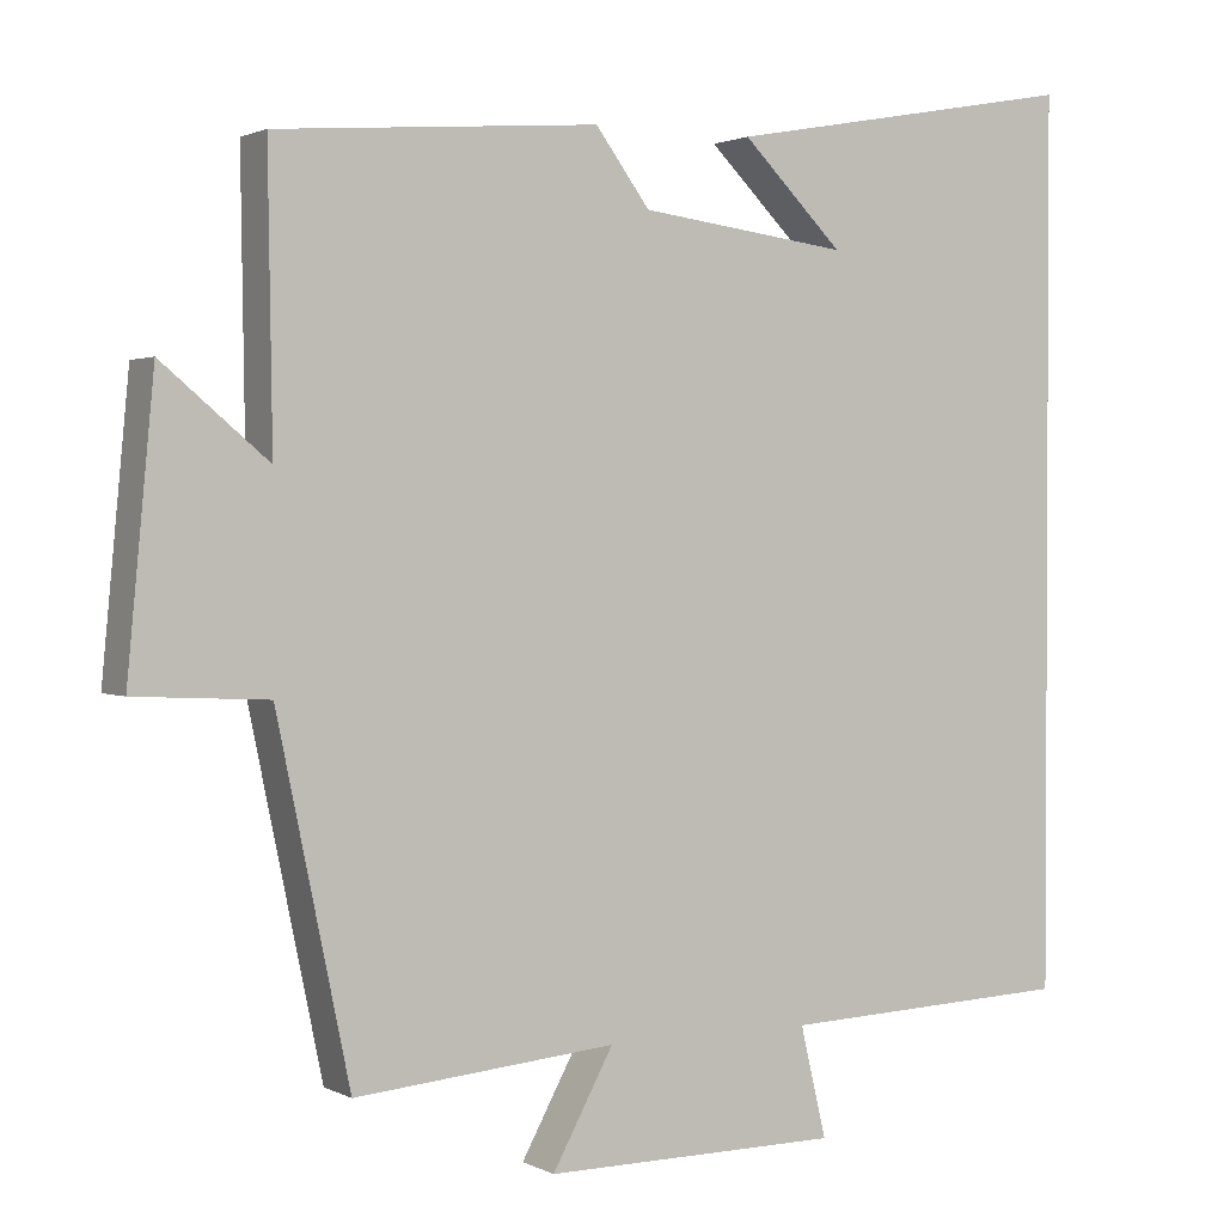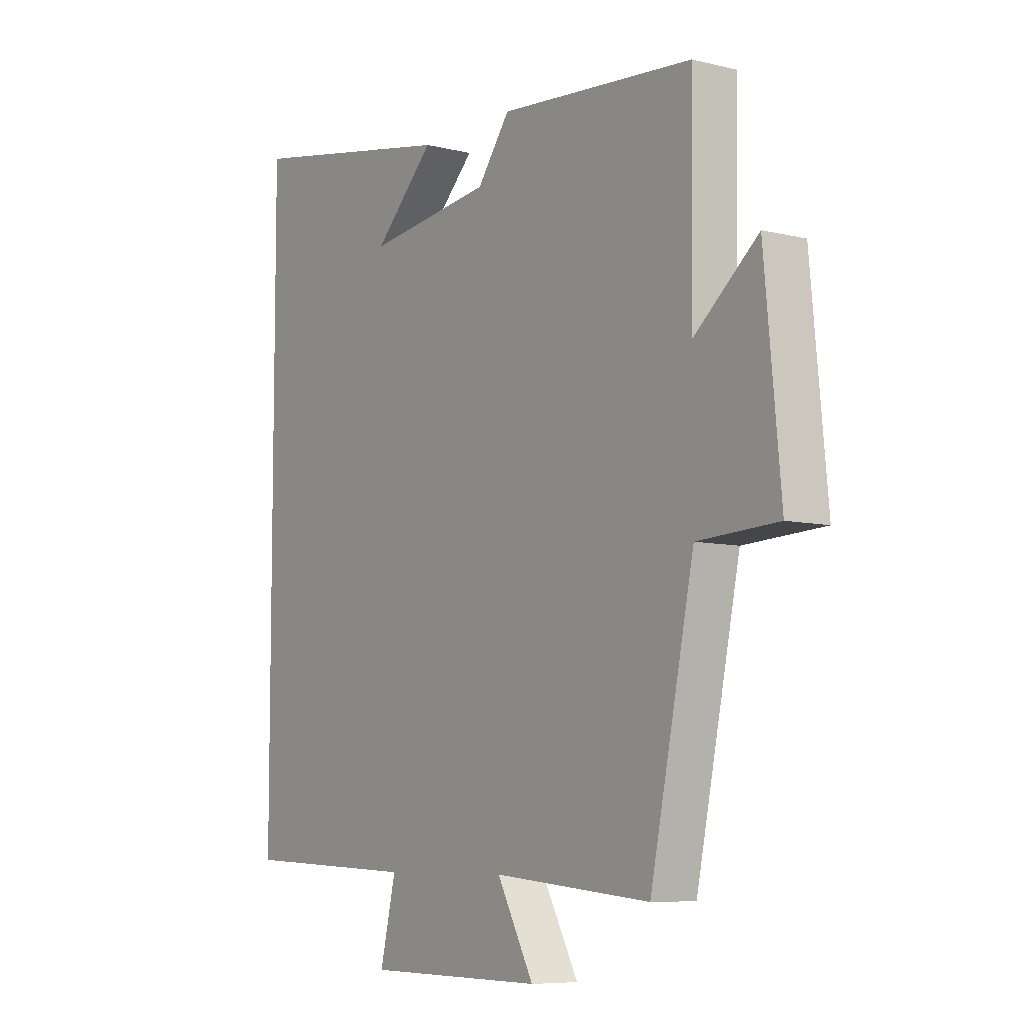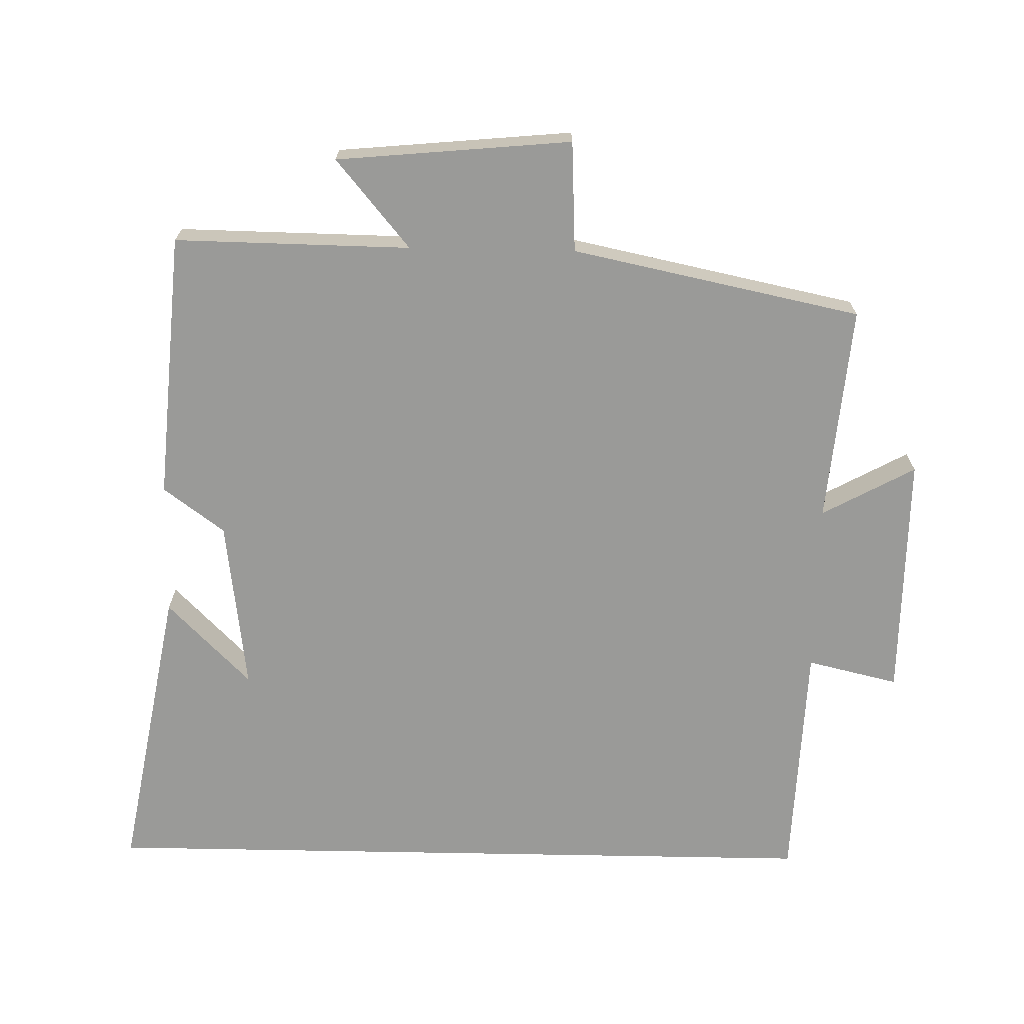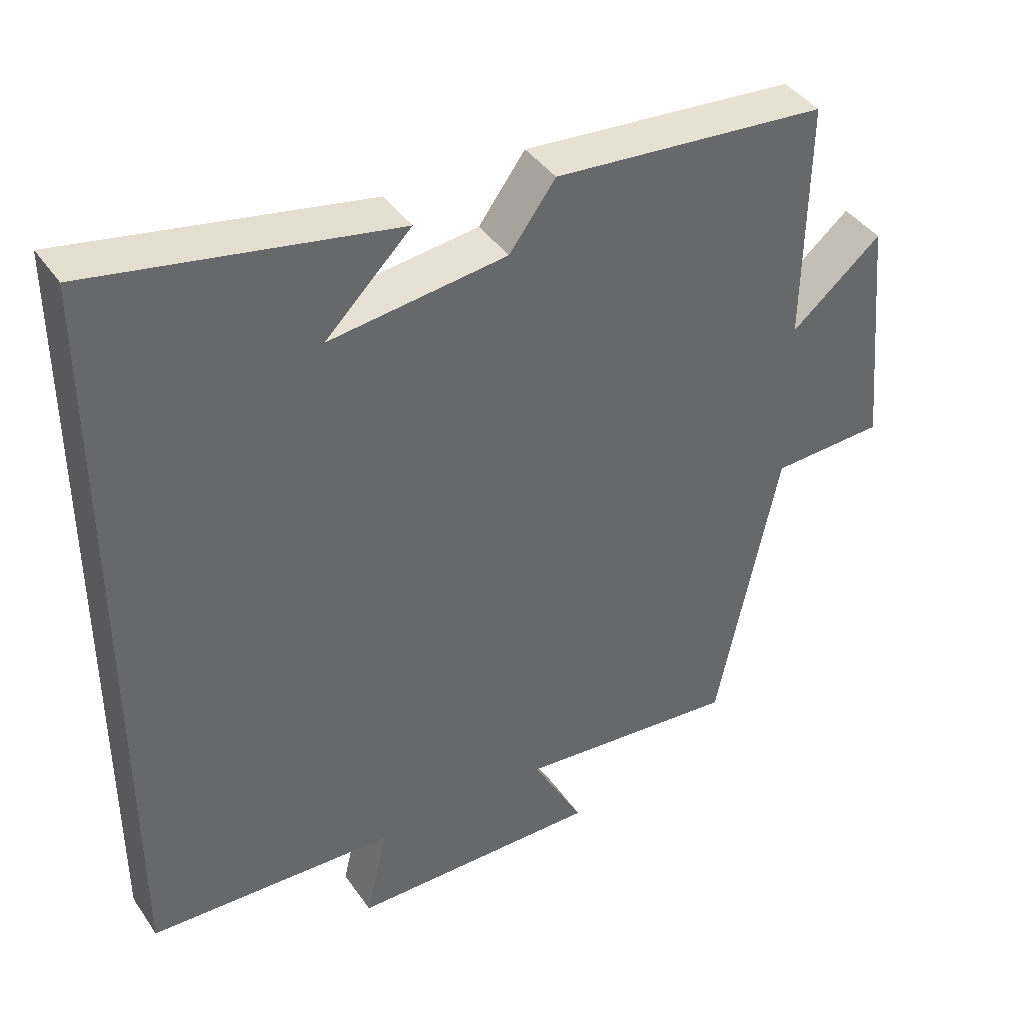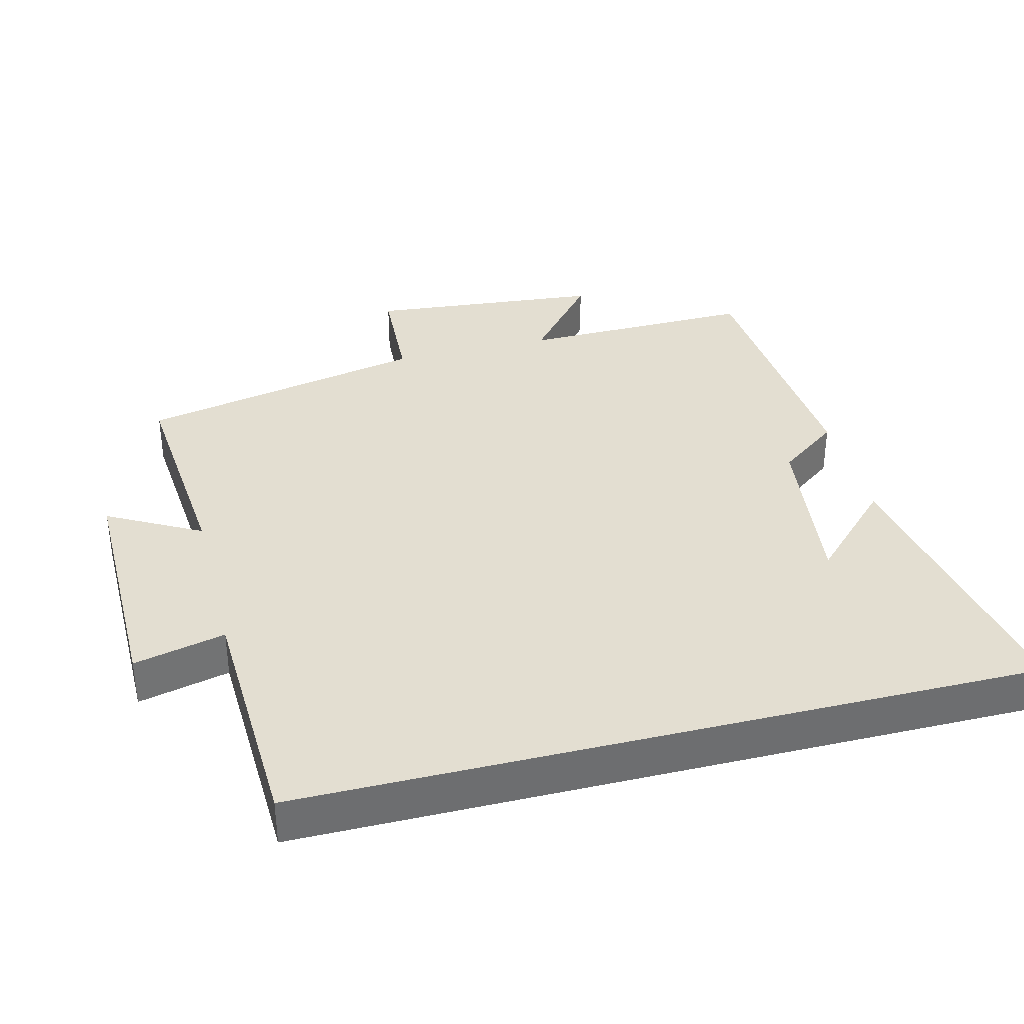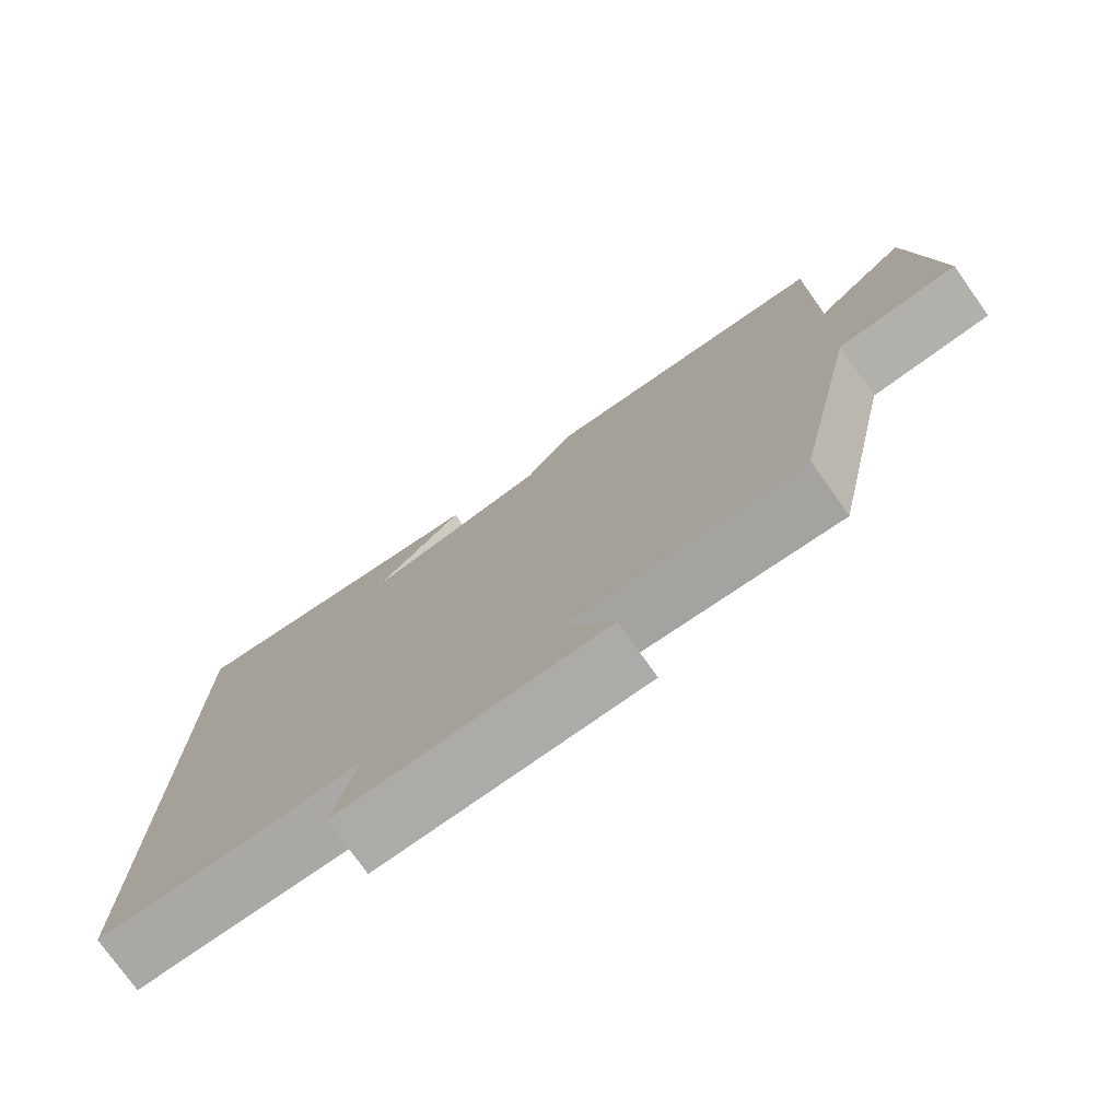
<metadata>
{"format":"obj","ext":"obj","renderer":"f3d","projection":"perspective","resolution":1024,"background":"white","views":[{"elev":1.6,"azim":149.7,"up":"+Z"},{"elev":-7.5,"azim":55.1,"up":"+Z"},{"elev":-69.2,"azim":88.9,"up":"+Y"},{"elev":40.8,"azim":-31.4,"up":"+Z"},{"elev":36.2,"azim":-104.2,"up":"+Y"},{"elev":-76.6,"azim":35.4,"up":"+Z"}]}
</metadata>
<code>
v -0.5 0.07 0.578
v -0.075 0.07 0.5
v -0.196 0.07 0.38
v 0.054 0.07 0.412
v 0.119 0.07 0.5
v 0.505 0.07 0.469
v 0.5 0.07 0.129
v 0.627 0.07 0.235
v 0.659 0.07 -0.103
v 0.5 0.07 -0.111
v 0.413 0.07 -0.528
v 0.1 0.07 -0.5
v 0.173 0.07 -0.634
v -0.181 0.07 -0.632
v -0.15 0.07 -0.5
v -0.5 0.07 -0.486
v -0.5 0 0.578
v -0.075 0 0.5
v -0.196 0 0.38
v 0.054 0 0.412
v 0.119 0 0.5
v 0.505 0 0.469
v 0.5 0 0.129
v 0.627 0 0.235
v 0.659 0 -0.103
v 0.5 0 -0.111
v 0.413 0 -0.528
v 0.1 0 -0.5
v 0.173 0 -0.634
v -0.181 0 -0.632
v -0.15 0 -0.5
v -0.5 0 -0.486
f 15 16 1
f 12 13 14 15
f 12 15 1
f 10 11 12 1
f 7 8 9 10
f 4 5 6 7
f 3 4 7 10
f 1 2 3
f 1 3 10
f 17 32 31
f 31 30 29 28
f 17 31 28
f 17 28 27 26
f 26 25 24 23
f 23 22 21 20
f 26 23 20 19
f 19 18 17
f 26 19 17
f 1 17 18 2
f 2 18 19 3
f 3 19 20 4
f 4 20 21 5
f 5 21 22 6
f 6 22 23 7
f 7 23 24 8
f 8 24 25 9
f 9 25 26 10
f 10 26 27 11
f 11 27 28 12
f 12 28 29 13
f 13 29 30 14
f 14 30 31 15
f 15 31 32 16
f 16 32 17 1

</code>
